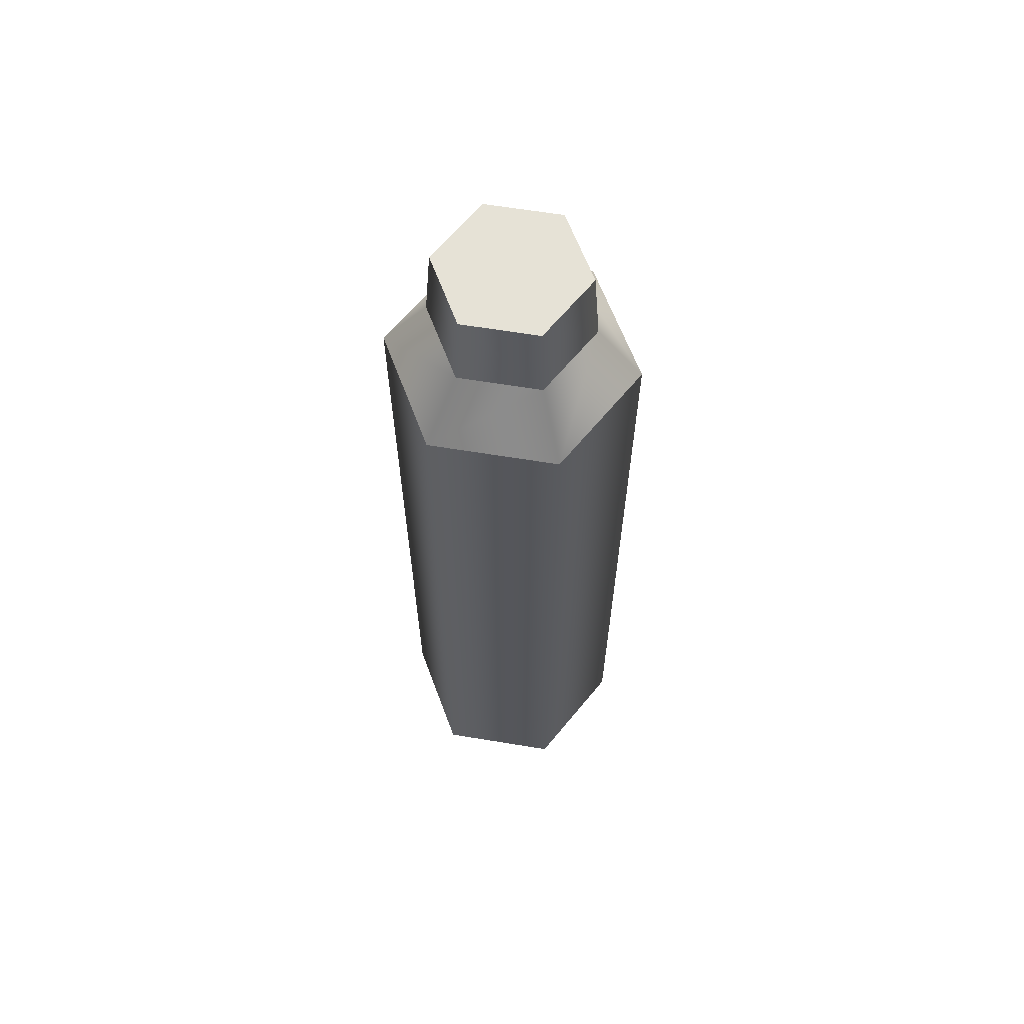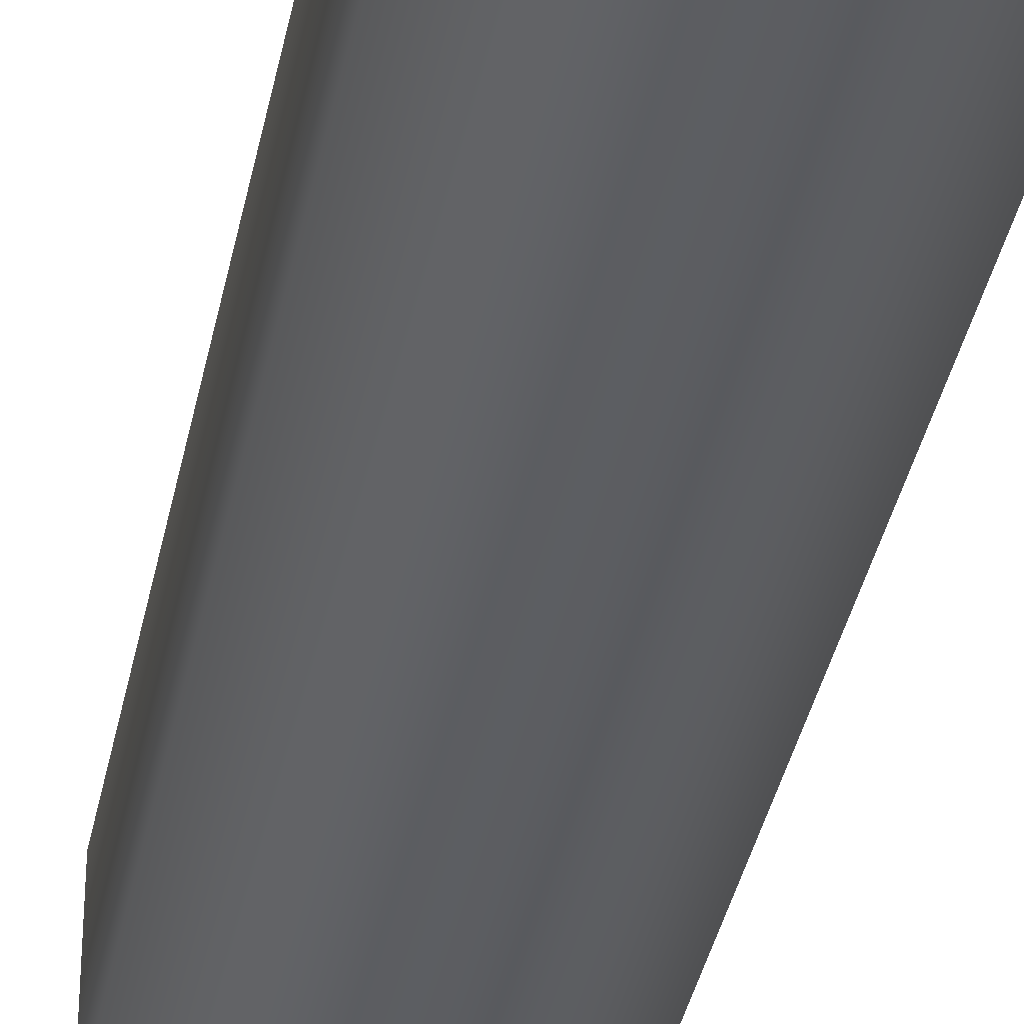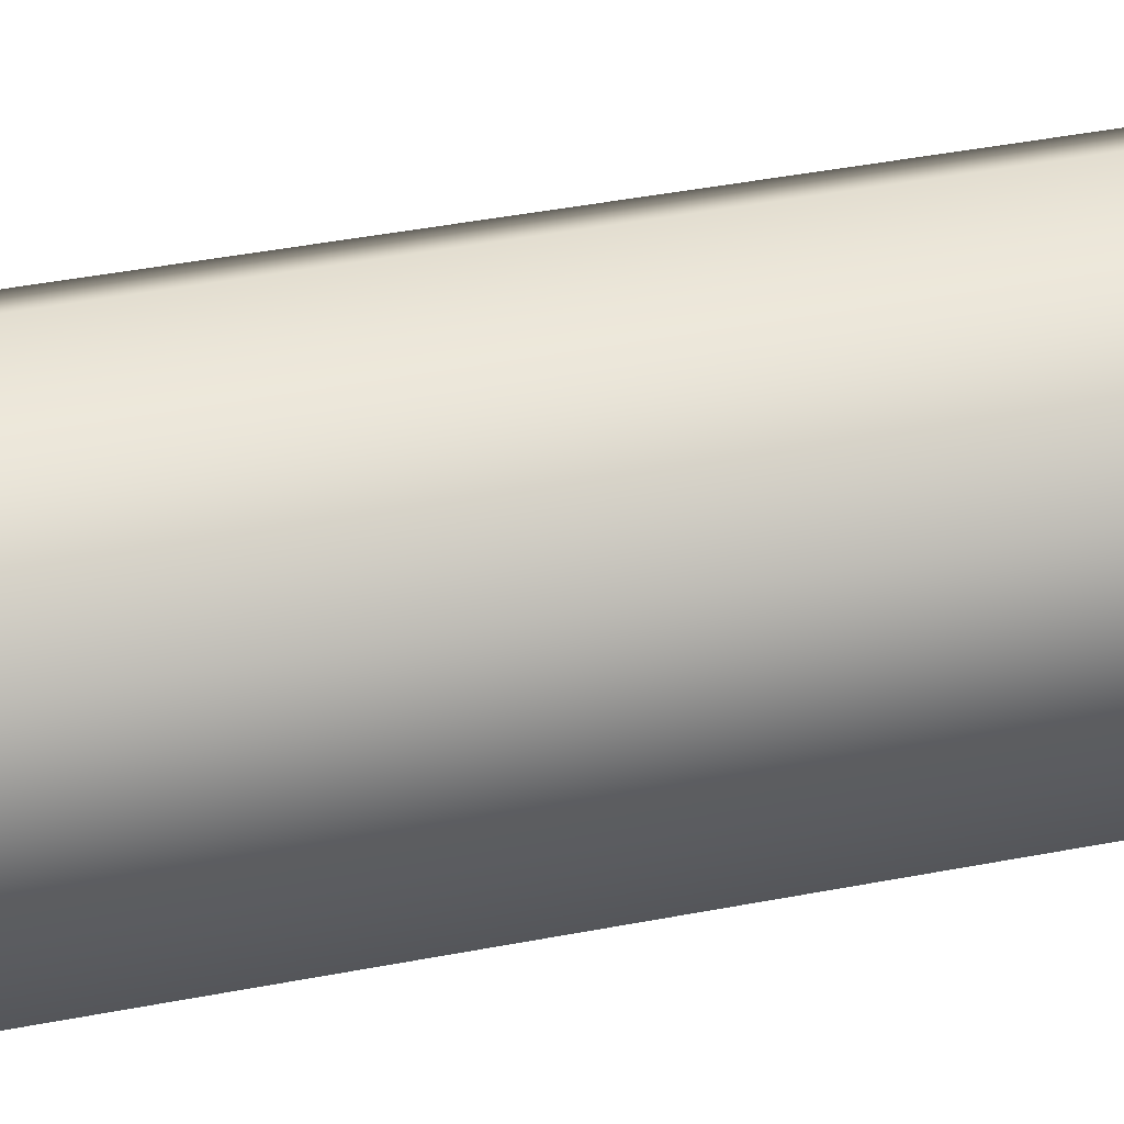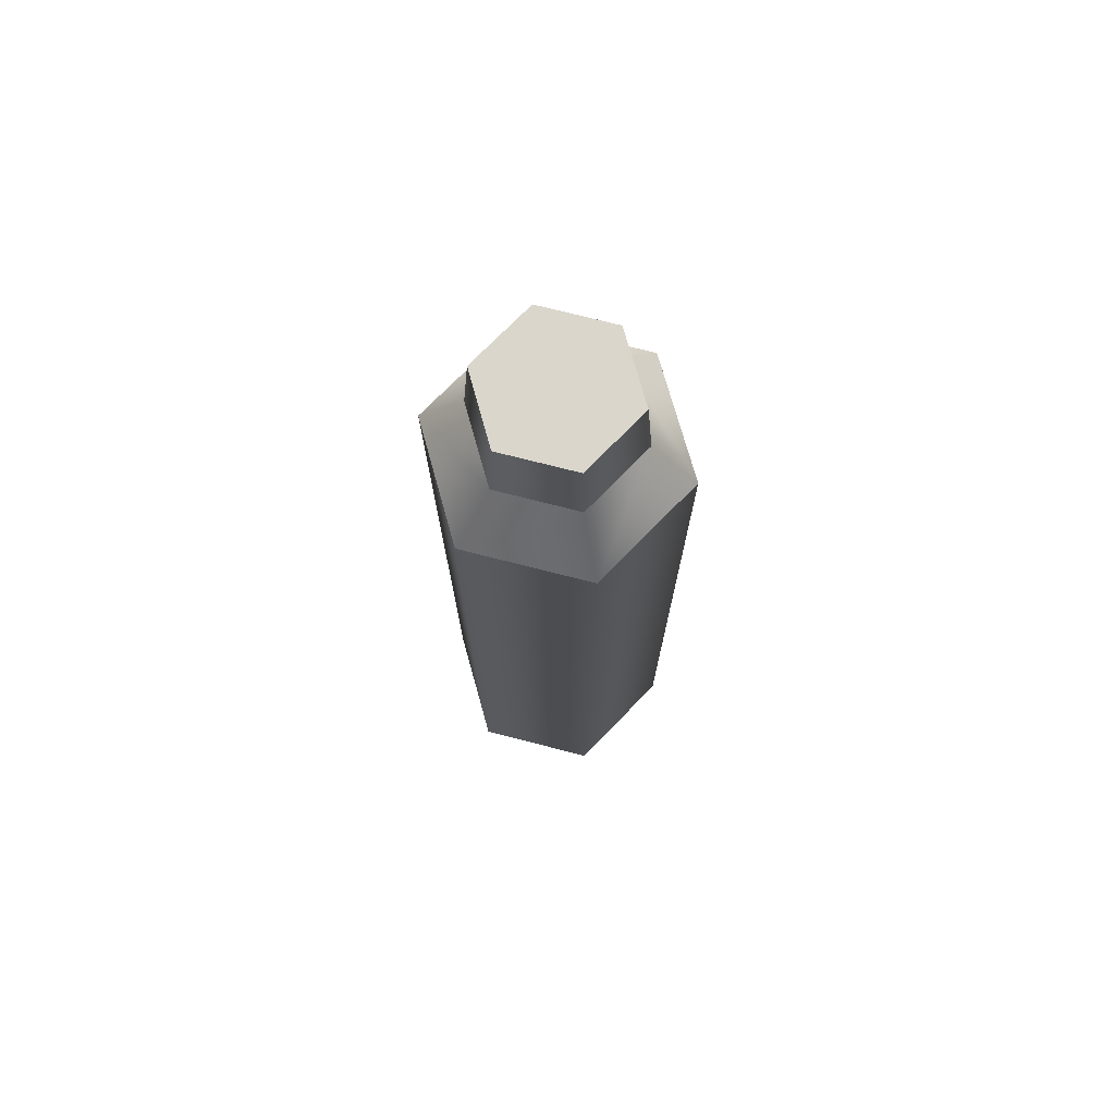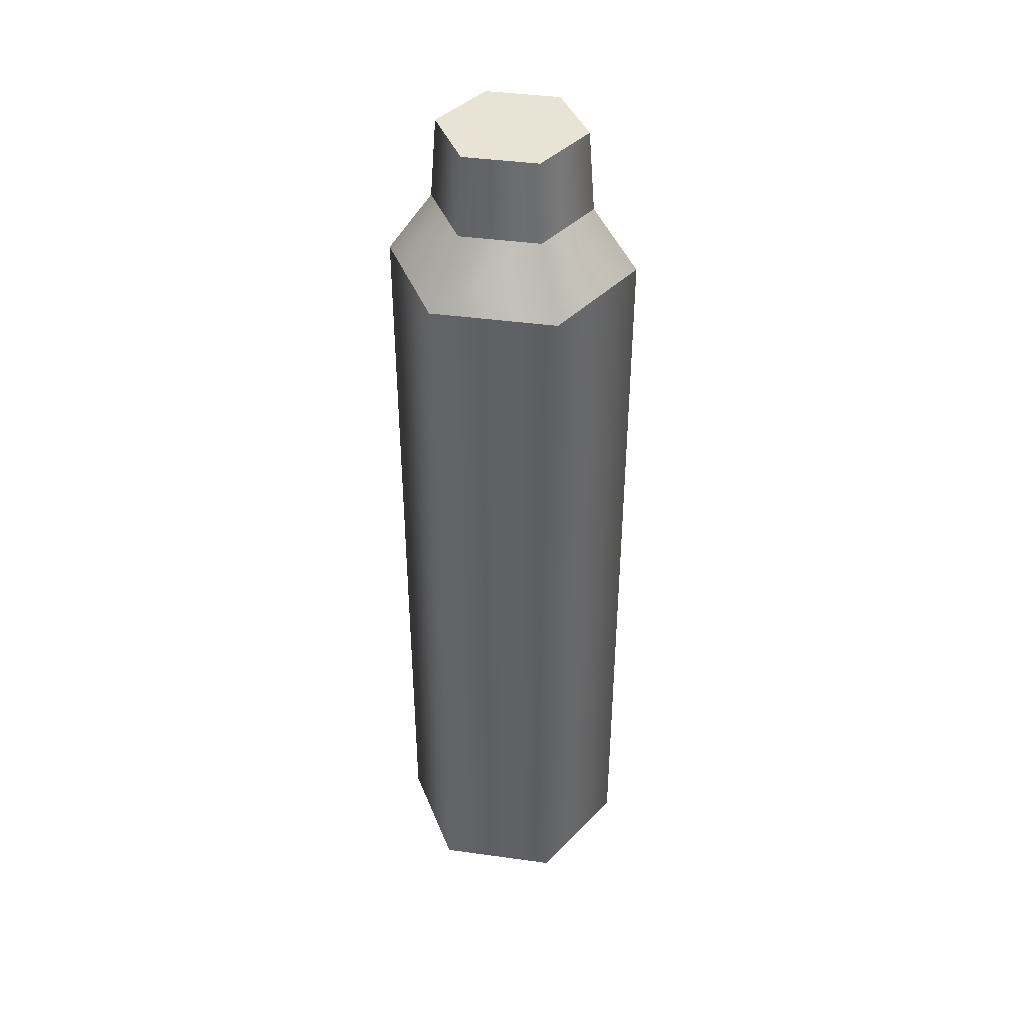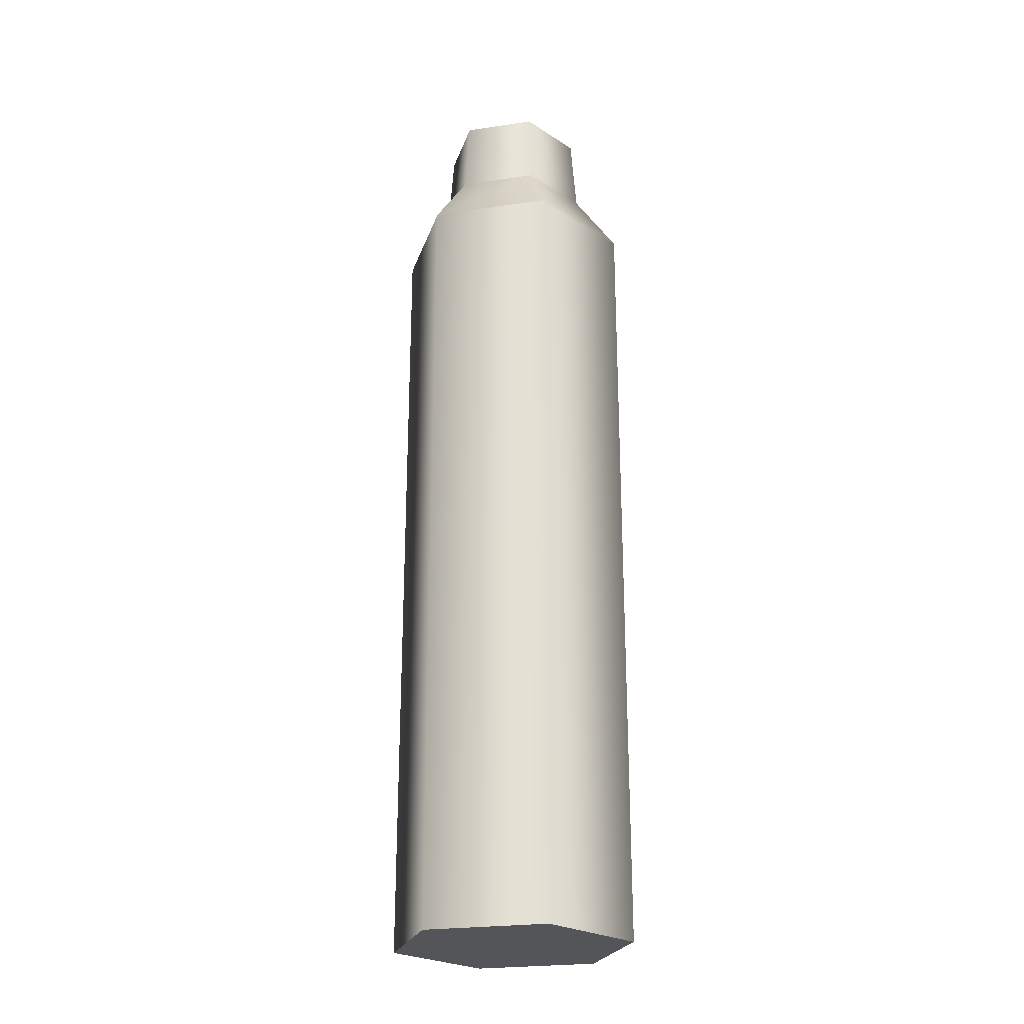
<metadata>
{"format":"obj","ext":"obj","renderer":"f3d","projection":"perspective","resolution":1024,"background":"white","views":[{"elev":63.8,"azim":39.4,"up":"+Y"},{"elev":-36.8,"azim":-11.0,"up":"+Z"},{"elev":35.7,"azim":75.0,"up":"+Z"},{"elev":73.9,"azim":-15.7,"up":"+Y"},{"elev":41.2,"azim":99.5,"up":"+Y"},{"elev":-24.5,"azim":-76.3,"up":"+Y"}]}
</metadata>
<code>
g scp_we_ammo_sniper_rifle_bullet_case
v 0.01054 -0.04718 0.006088
v -0.01054 -0.04718 0.006088
v 1.597e-09 -0.04718 0.01218
v -5.322e-10 -0.04718 -0.01218
v 0.01054 -0.04718 -0.006088
v -0.01054 -0.04718 -0.006088
v -0.01054 -0.04718 -0.006088
v -5.322e-10 0.03286 -0.01218
v -0.01054 0.03286 -0.006088
v -5.322e-10 -0.04718 -0.01218
v 0.01054 0.03286 -0.006088
v 0.01054 -0.04718 -0.006088
v -0.01054 -0.04718 0.006088
v -0.01054 0.03286 -0.006088
v -0.01054 0.03286 0.006088
v -0.01054 -0.04718 -0.006088
v -0.01054 0.03286 0.006088
v 1.597e-09 -0.04718 0.01218
v -0.01054 -0.04718 0.006088
v 1.597e-09 0.03286 0.01218
v 0.01054 -0.04718 0.006088
v 0.01054 0.03286 0.006088
v 0.01054 -0.04718 -0.006088
v 0.01054 0.03286 0.006088
v 0.01054 0.03286 -0.006088
v 0.01054 -0.04718 0.006088
v -0.006256 0.04718 0.003612
v 1.028e-09 0.03917 0.007839
v -0.006789 0.03917 0.00392
v 1.124e-09 0.04718 0.007223
v 0.006789 0.03917 0.00392
v 0.006256 0.04718 0.003612
v 0.006789 0.03917 -0.00392
v 0.006256 0.04718 -0.003612
v -1.388e-10 0.04718 -0.007223
v 0.006789 0.03917 -0.00392
v -3.427e-10 0.03917 -0.007839
v -0.006256 0.04718 -0.003612
v -0.006789 0.03917 0.00392
v -0.006789 0.03917 -0.00392
v -5.322e-10 0.03286 -0.01218
v -0.006789 0.03917 -0.00392
v -0.01054 0.03286 -0.006088
v -3.427e-10 0.03917 -0.007839
v 0.01054 0.03286 -0.006088
v 0.006789 0.03917 -0.00392
v -0.006789 0.03917 0.00392
v -0.01054 0.03286 -0.006088
v -0.01054 0.03286 0.006088
v 1.028e-09 0.03917 0.007839
v -0.01054 0.03286 0.006088
v -0.006789 0.03917 0.00392
v 1.597e-09 0.03286 0.01218
v 0.006789 0.03917 0.00392
v 0.01054 0.03286 0.006088
v 0.006789 0.03917 -0.00392
v 0.01054 0.03286 0.006088
v 0.01054 0.03286 -0.006088
v -0.006256 0.04718 0.003612
v 0.006256 0.04718 0.003612
v 1.124e-09 0.04718 0.007223
v -1.388e-10 0.04718 -0.007223
v -0.006256 0.04718 -0.003612
v 0.006256 0.04718 -0.003612
g scp_we_ammo_sniper_rifle_bullet_case_0
f 3 2 1
f 2 4 1
f 1 4 5
f 6 4 2
f 9 8 7
f 10 7 8
f 8 11 10
f 12 10 11
f 15 14 13
f 16 13 14
f 19 18 17
f 20 17 18
f 18 21 20
f 22 20 21
f 25 24 23
f 26 23 24
f 29 28 27
f 30 27 28
f 28 31 30
f 32 30 31
f 31 33 32
f 34 32 33
f 34 36 35
f 37 35 36
f 35 37 38
f 27 38 39
f 40 38 37
f 40 39 38
f 43 42 41
f 44 41 42
f 41 44 45
f 46 45 44
f 42 48 47
f 49 47 48
f 52 51 50
f 53 50 51
f 50 53 54
f 55 54 53
f 54 57 56
f 58 56 57
f 61 60 59
f 60 62 59
f 59 62 63
f 64 62 60

</code>
